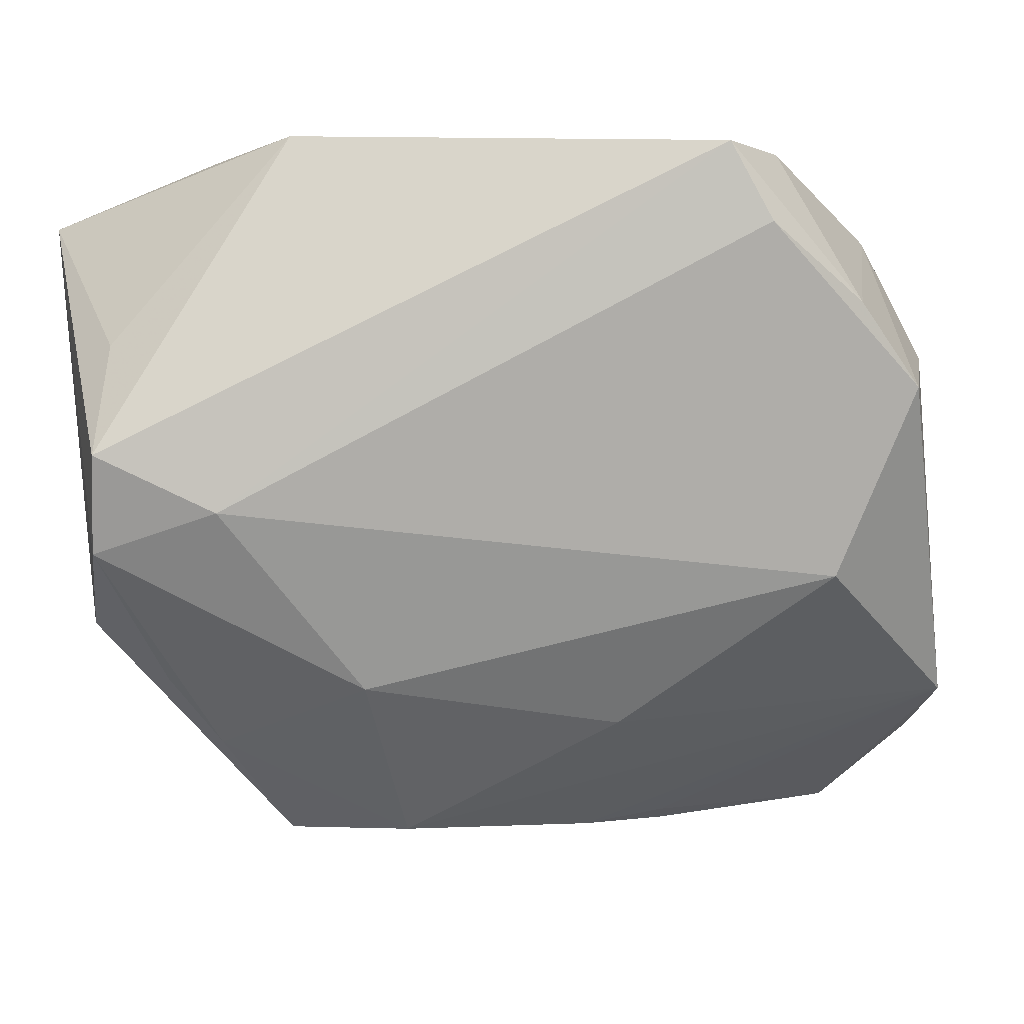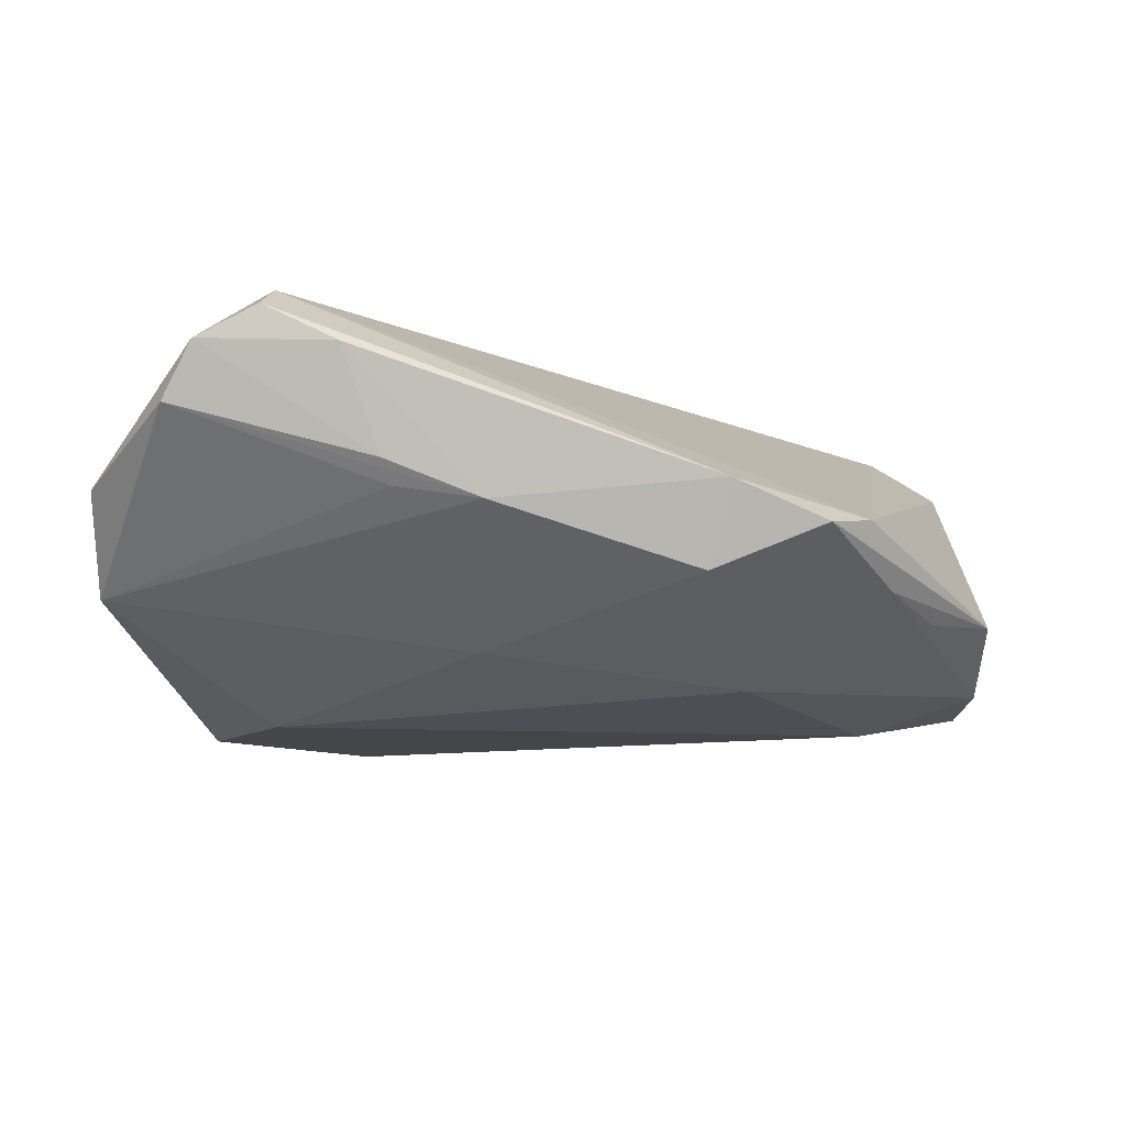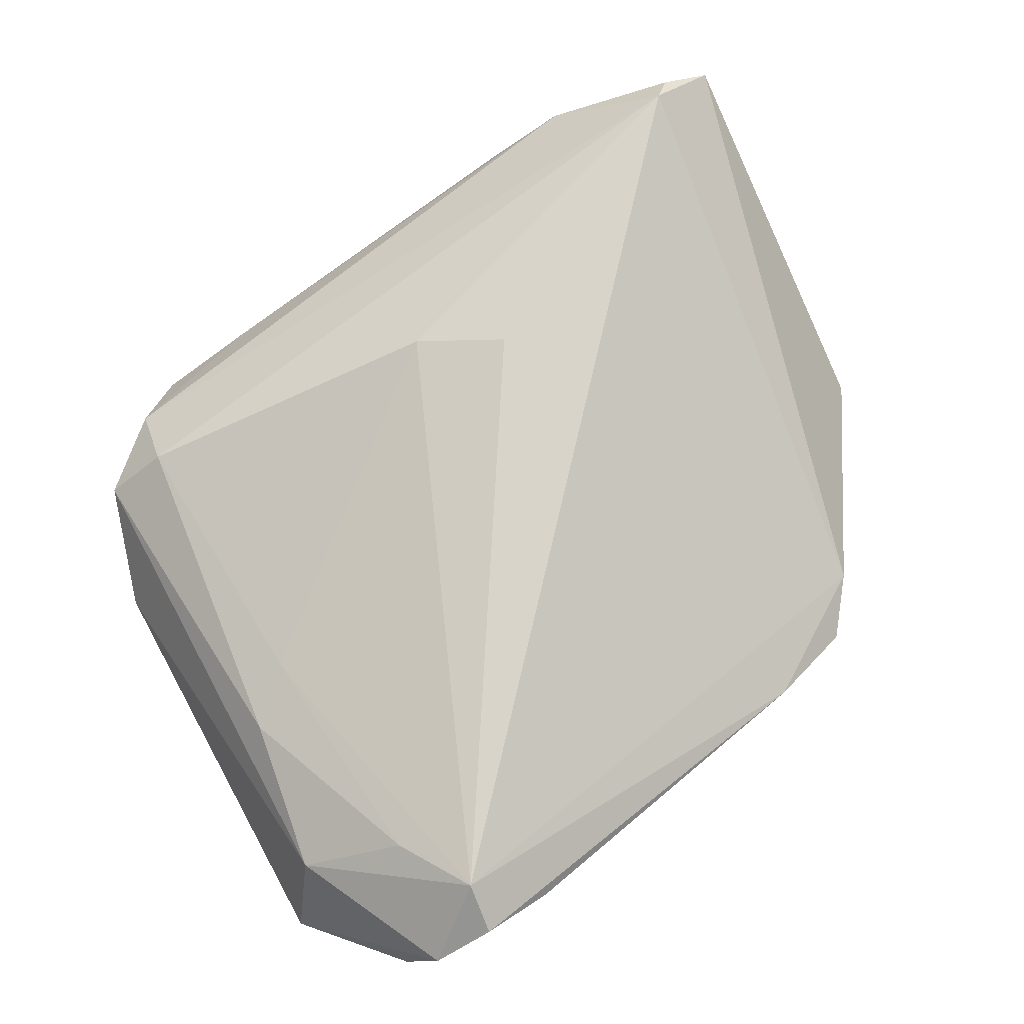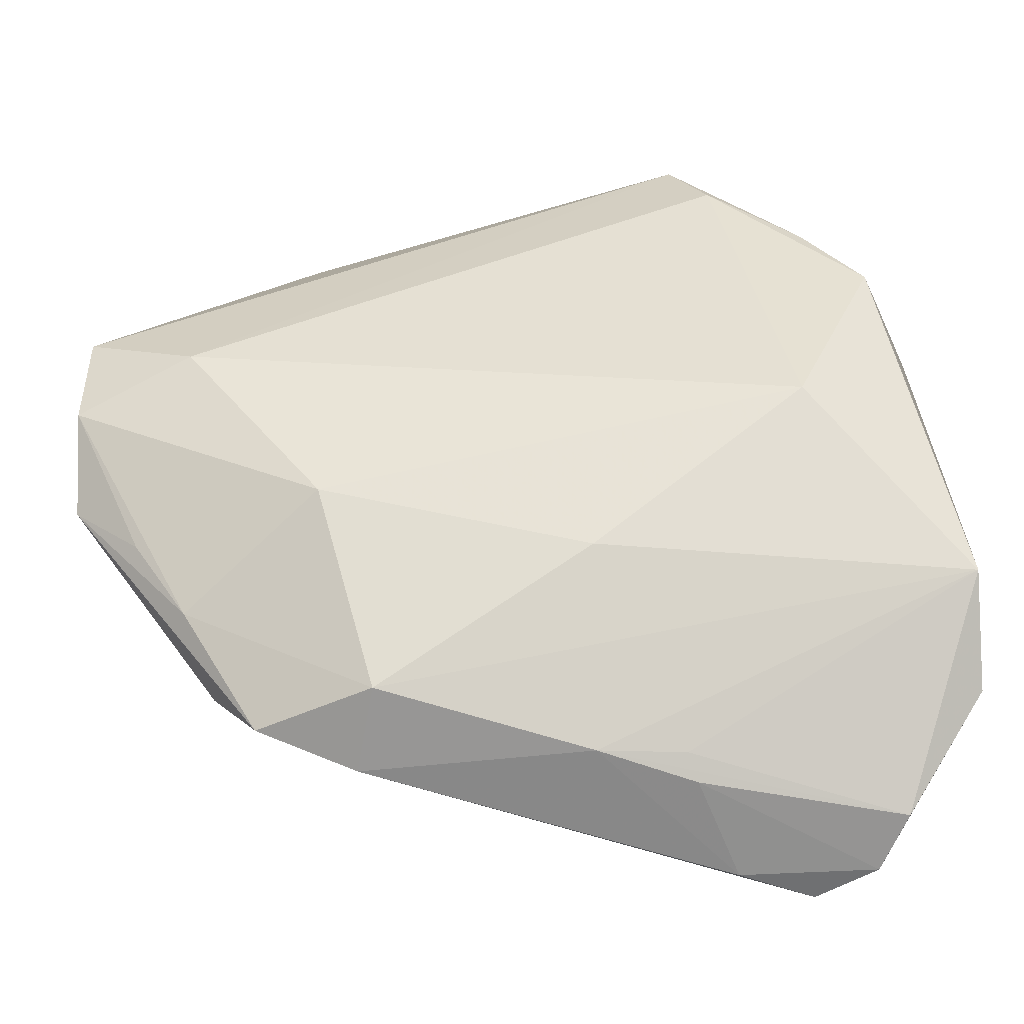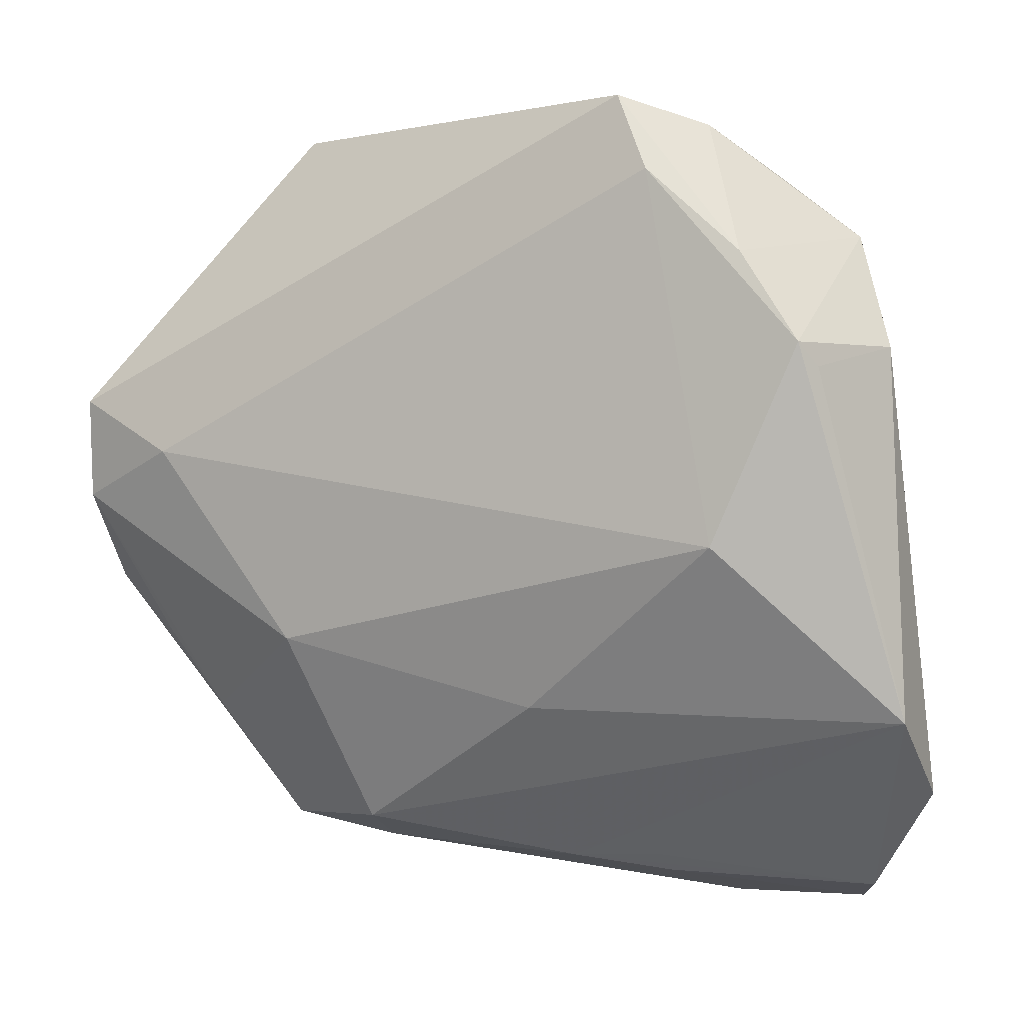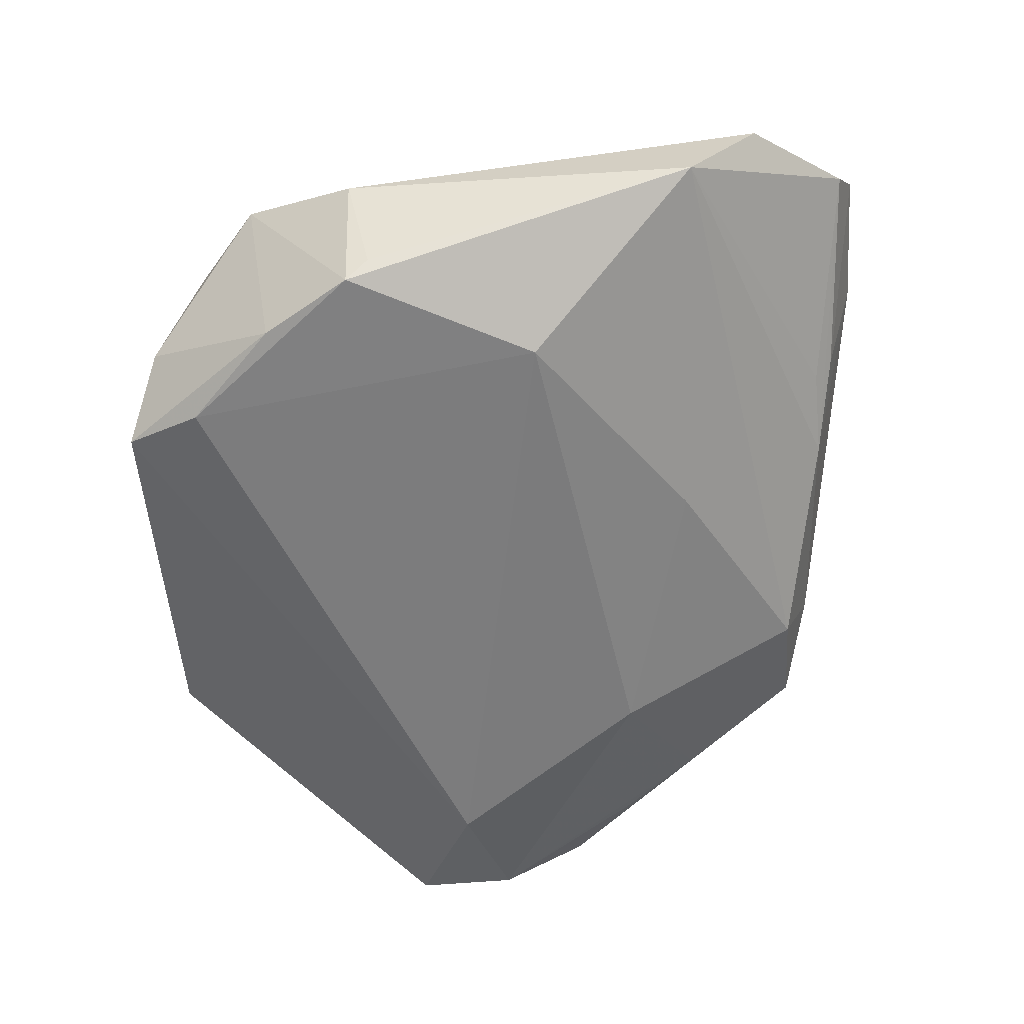
<metadata>
{"format":"obj","ext":"obj","renderer":"f3d","projection":"perspective","resolution":1024,"background":"white","views":[{"elev":15.4,"azim":168.7,"up":"+Y"},{"elev":-12.1,"azim":-1.4,"up":"+Z"},{"elev":75.5,"azim":-32.6,"up":"+Z"},{"elev":-47.7,"azim":-176.9,"up":"+Y"},{"elev":-0.2,"azim":-153.3,"up":"+Y"},{"elev":-59.4,"azim":-88.0,"up":"+Z"}]}
</metadata>
<code>
v 0.03545 0.03888 0.01125
v 0.04571 0.02981 0.02197
v 0.01018 0.01212 0.02197
v -0.03541 0.02502 -0.01825
v -0.04372 0.01236 -0.01653
v 0.04442 -0.01804 -0.009621
v -0.03501 0.02737 0.007503
v -0.03138 -0.0496 0.01868
v -0.01997 0.04346 -0.01591
v 0.01868 -0.04348 0.001712
v -0.03273 -0.007027 -0.02028
v -0.02291 -0.04932 0.01469
v -0.04209 -0.01213 0.01251
v 0.0009223 0.01872 0.01951
v -0.03039 -0.04396 0.02197
v -0.007669 -0.04407 -0.0009817
v 0.02799 0.04346 -0.002343
v -0.008176 -0.02556 -0.01441
v -0.01862 -0.04569 0.003011
v -0.03505 -0.03498 0.01896
v -0.02782 0.04069 -0.008075
v 0.04829 0.03185 0.01949
v -0.01761 -0.04352 0.0004638
v -0.02447 0.03463 -0.01847
v -0.04793 0.01509 -0.004507
v 0.02251 -0.01816 -0.0175
v 0.05206 0.01081 -0.01666
v 0.05247 -0.0008464 -0.01548
v 0.01631 -0.03996 -0.007817
v 0.02972 -0.04074 -0.002494
v 0.04925 0.0209 -0.006484
v -0.01575 0.04058 -0.004425
v 0.03501 -0.03445 -0.0008986
v -0.04182 -0.04661 0.008677
v 0.03896 0.004291 -0.01958
v 0.0542 0.0307 0.01713
v 0.03828 -0.02712 -0.007472
v -0.03847 -0.04896 0.01497
v -0.05091 -0.03476 0.001844
v -0.03575 -0.006915 0.0138
v -0.04237 0.01491 -0.01908
v -0.0462 -0.02998 0.012
v -0.03368 0.03515 0.001166
v -0.04234 0.02829 0.001992
v -0.05086 -0.0262 -0.008692
v 0.05241 -0.01101 -0.008674
f 11 45 41
f 18 45 11
f 3 14 15
f 7 43 44
f 15 42 38
f 25 42 44
f 44 41 25
f 44 43 21
f 21 17 9
f 31 17 36
f 36 17 1
f 35 11 24
f 11 41 24
f 24 9 35
f 44 42 13
f 13 7 44
f 15 38 8
f 8 38 12
f 39 25 45
f 42 25 39
f 39 45 34
f 39 38 42
f 34 38 39
f 5 41 45
f 45 25 5
f 5 25 41
f 15 8 10
f 10 8 12
f 26 11 35
f 26 18 11
f 4 21 9
f 9 24 4
f 4 24 41
f 4 41 44
f 44 21 4
f 43 7 2
f 2 1 43
f 2 7 14
f 14 3 2
f 2 3 15
f 17 21 32
f 32 1 17
f 32 21 43
f 43 1 32
f 7 13 40
f 15 14 40
f 14 7 40
f 16 10 12
f 18 26 29
f 30 10 29
f 10 16 29
f 45 18 29
f 29 16 45
f 27 31 36
f 17 31 27
f 35 9 27
f 9 17 27
f 33 46 36
f 30 46 33
f 36 2 33
f 33 10 30
f 15 10 33
f 33 2 15
f 36 1 22
f 22 2 36
f 1 2 22
f 15 40 20
f 20 40 13
f 20 42 15
f 20 13 42
f 34 16 19
f 19 16 12
f 19 38 34
f 12 38 19
f 34 45 23
f 23 16 34
f 45 16 23
f 46 6 28
f 36 46 28
f 28 27 36
f 35 27 28
f 28 26 35
f 37 46 30
f 37 6 46
f 30 29 37
f 37 29 26
f 26 28 37
f 37 28 6

</code>
